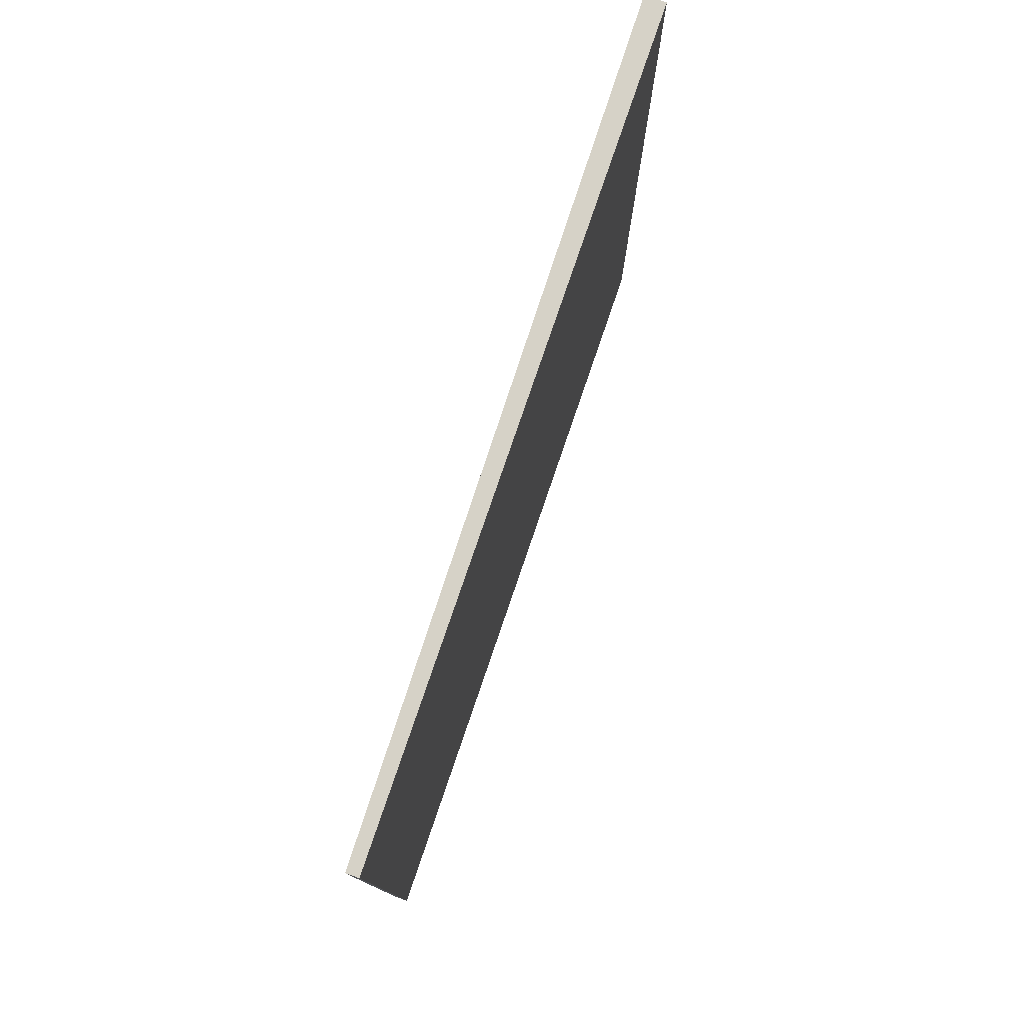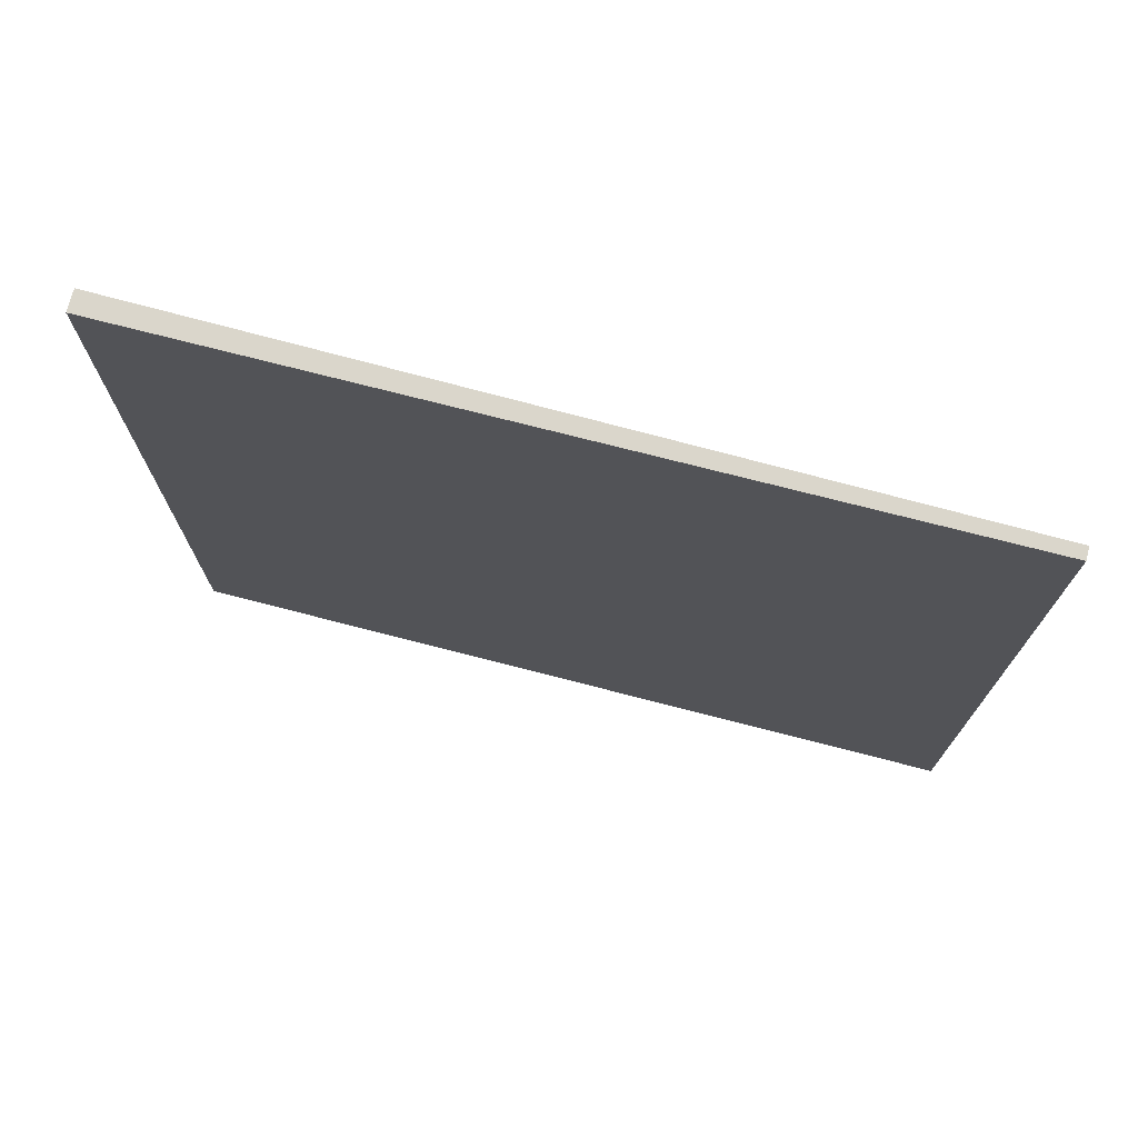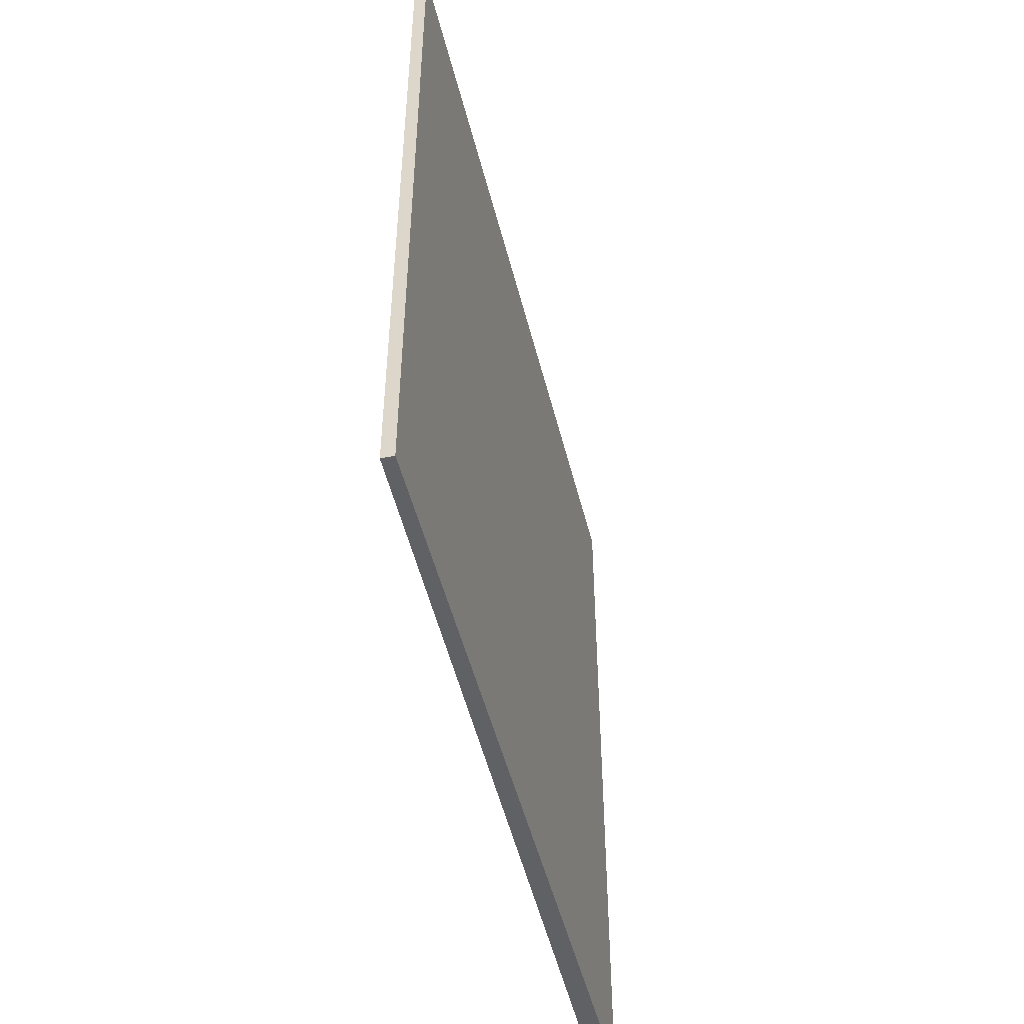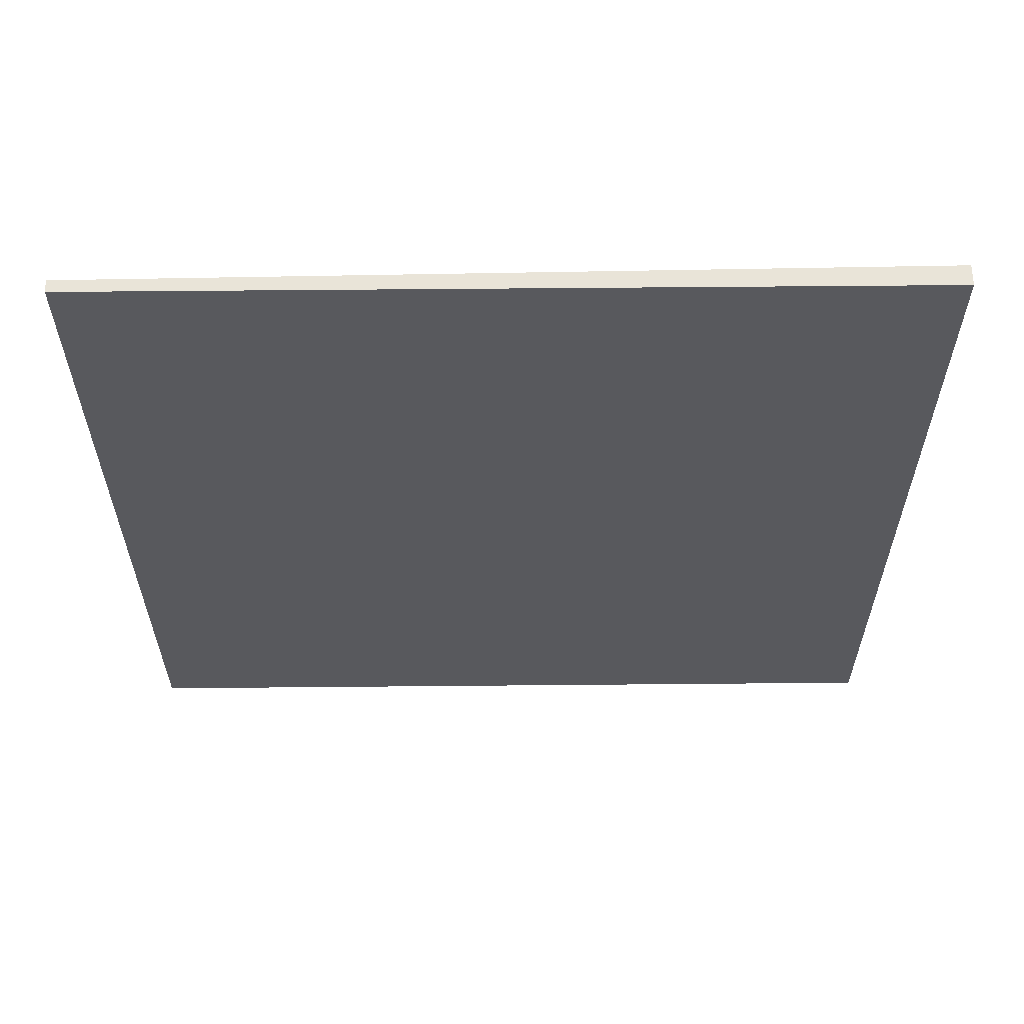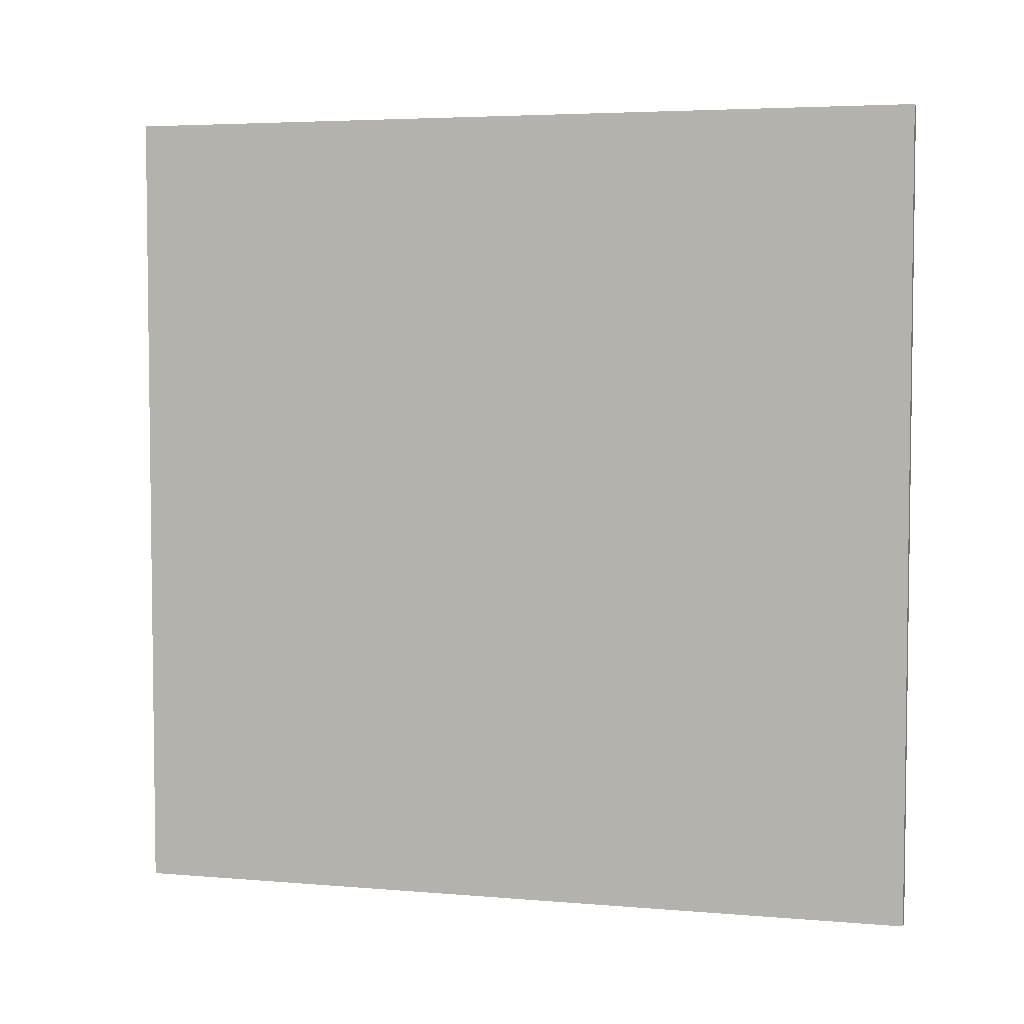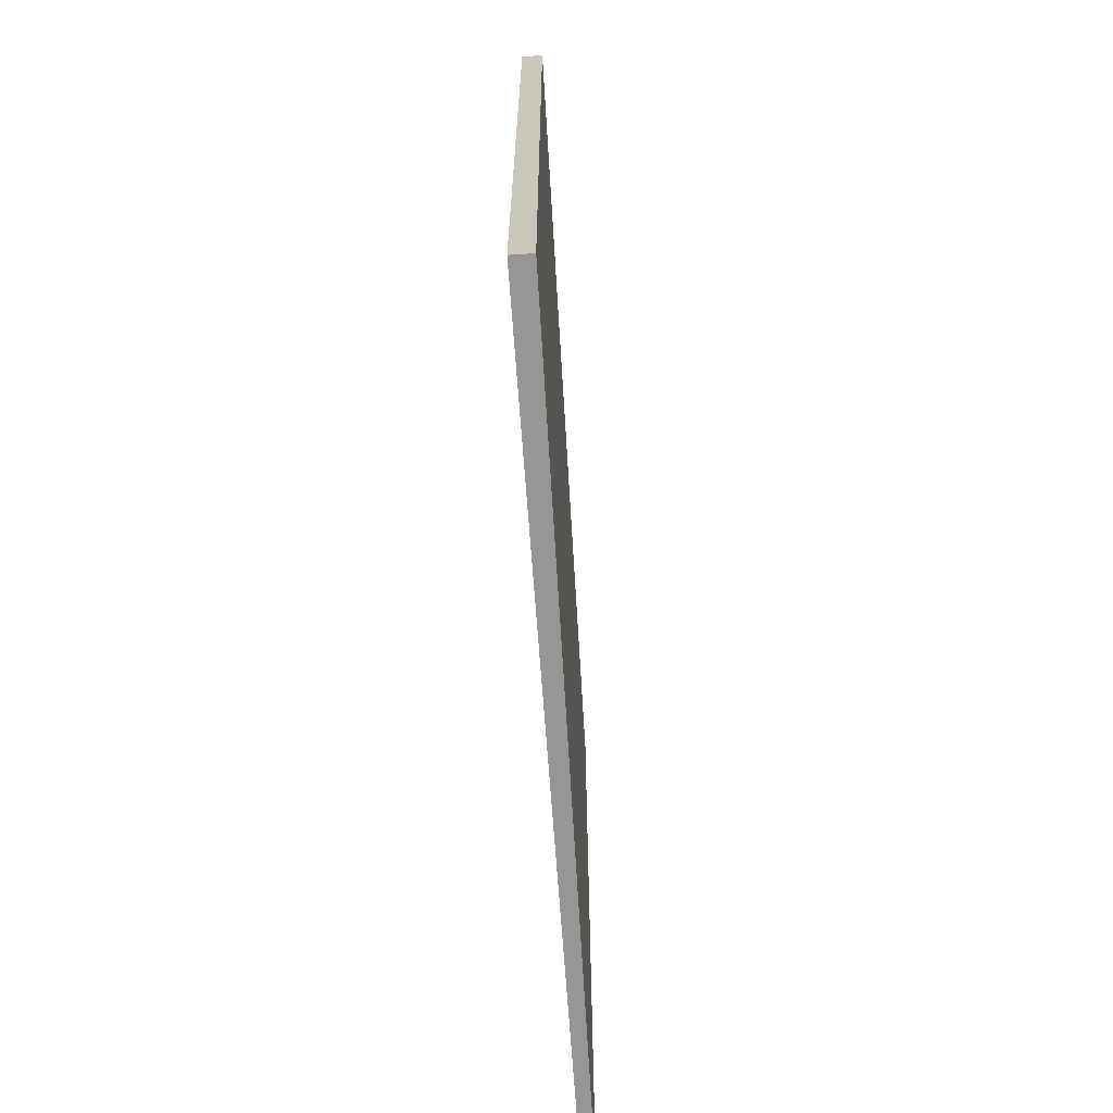
<metadata>
{"format":"obj","ext":"obj","renderer":"f3d","projection":"perspective","resolution":1024,"background":"white","views":[{"elev":78.5,"azim":-13.0,"up":"+Z"},{"elev":73.9,"azim":-106.8,"up":"+Z"},{"elev":-50.0,"azim":-18.0,"up":"+Z"},{"elev":60.2,"azim":57.6,"up":"+Z"},{"elev":4.5,"azim":-105.7,"up":"+Z"},{"elev":-67.9,"azim":152.2,"up":"+Z"}]}
</metadata>
<code>
v 7.19 100.3 -3.541
v 7.19 100.3 3.541
v 7.283 100.2 -3.541
v 7.283 100.2 3.541
v 10.86 106.3 -3.541
v 10.86 106.3 3.541
v 11.02 106.2 -3.541
v 11.02 106.2 3.541
f 1 3 4
f 4 2 1
f 5 6 8
f 8 7 5
f 1 2 6
f 6 5 1
f 3 7 8
f 8 4 3
f 1 5 7
f 7 3 1
f 2 4 8
f 8 6 2

</code>
